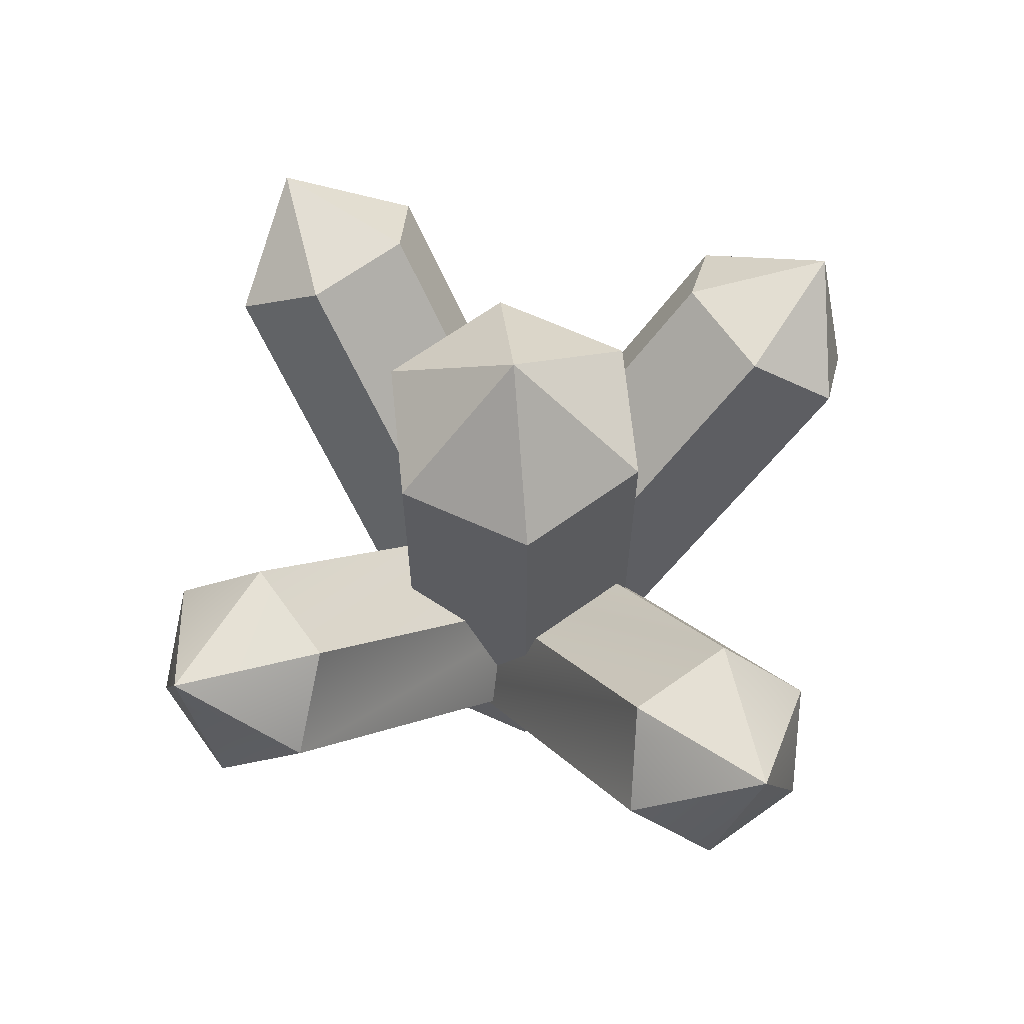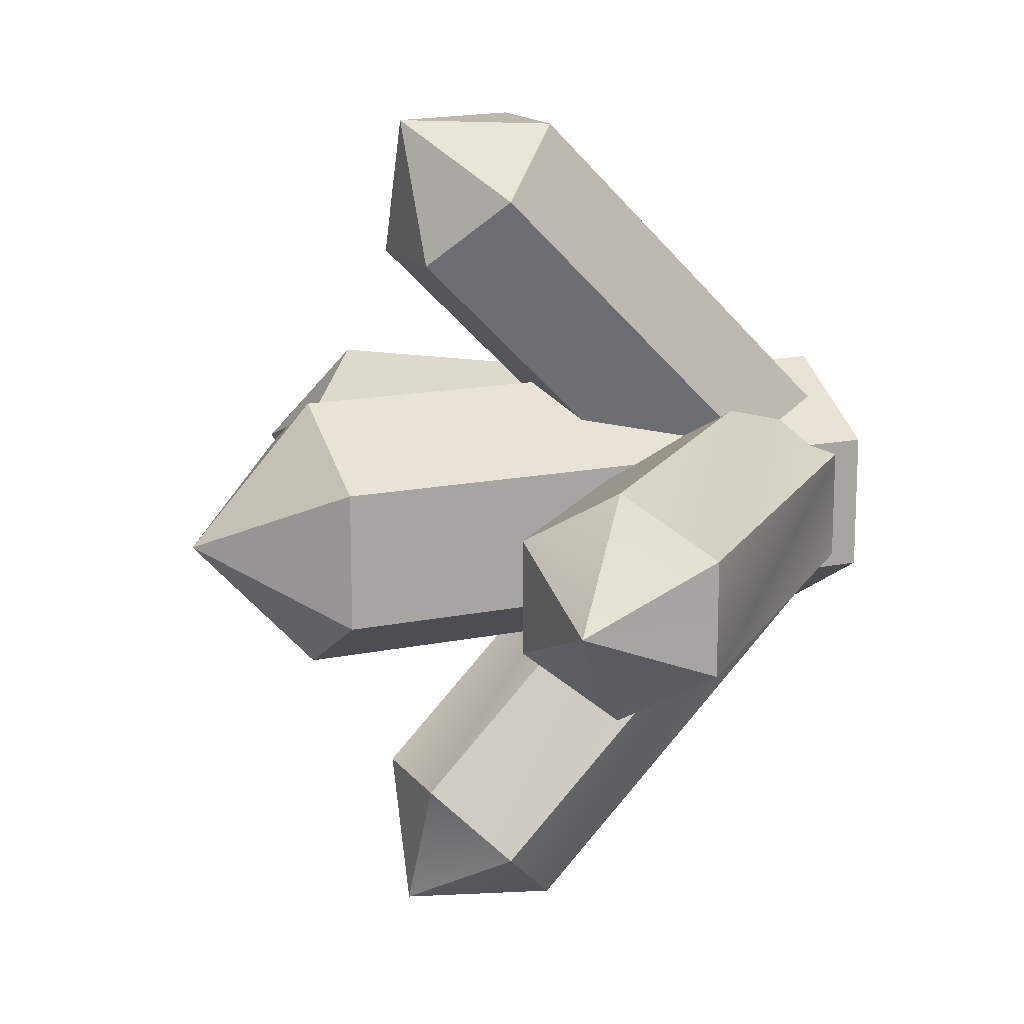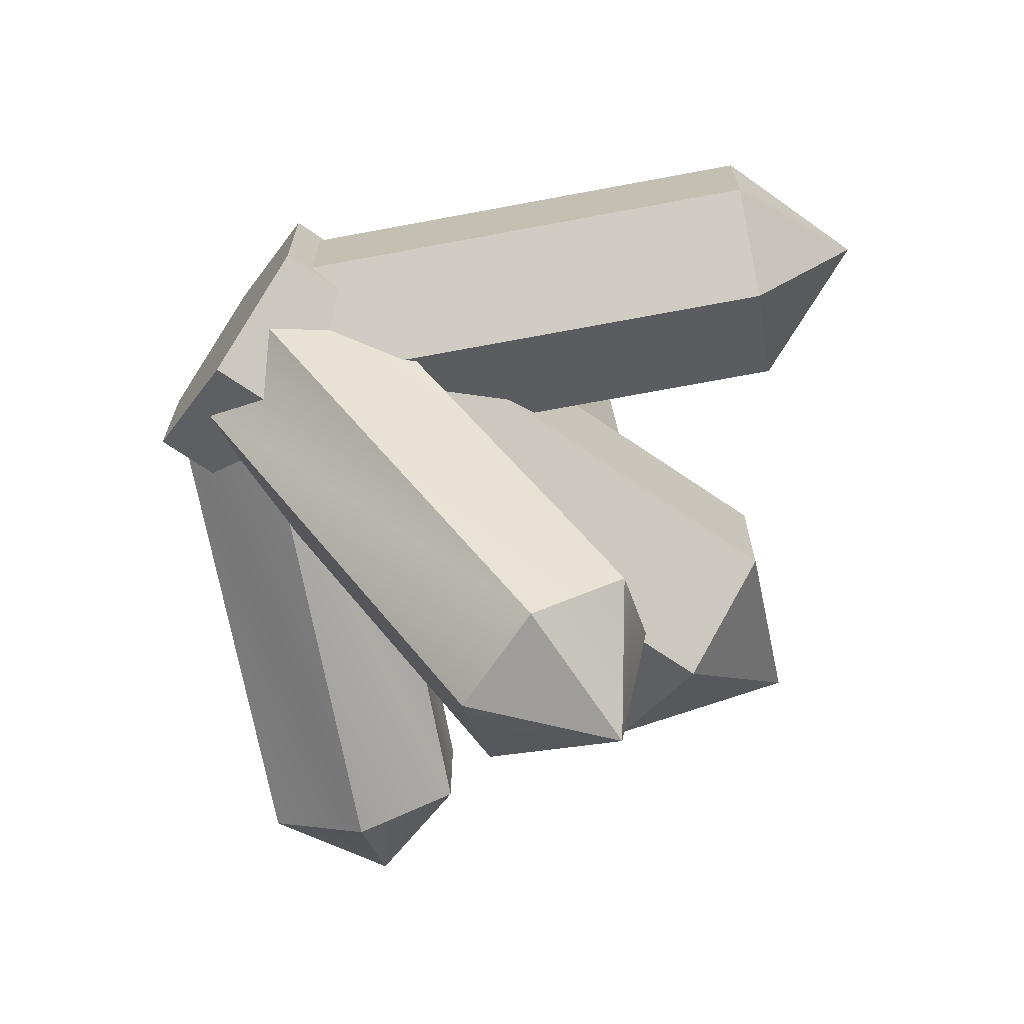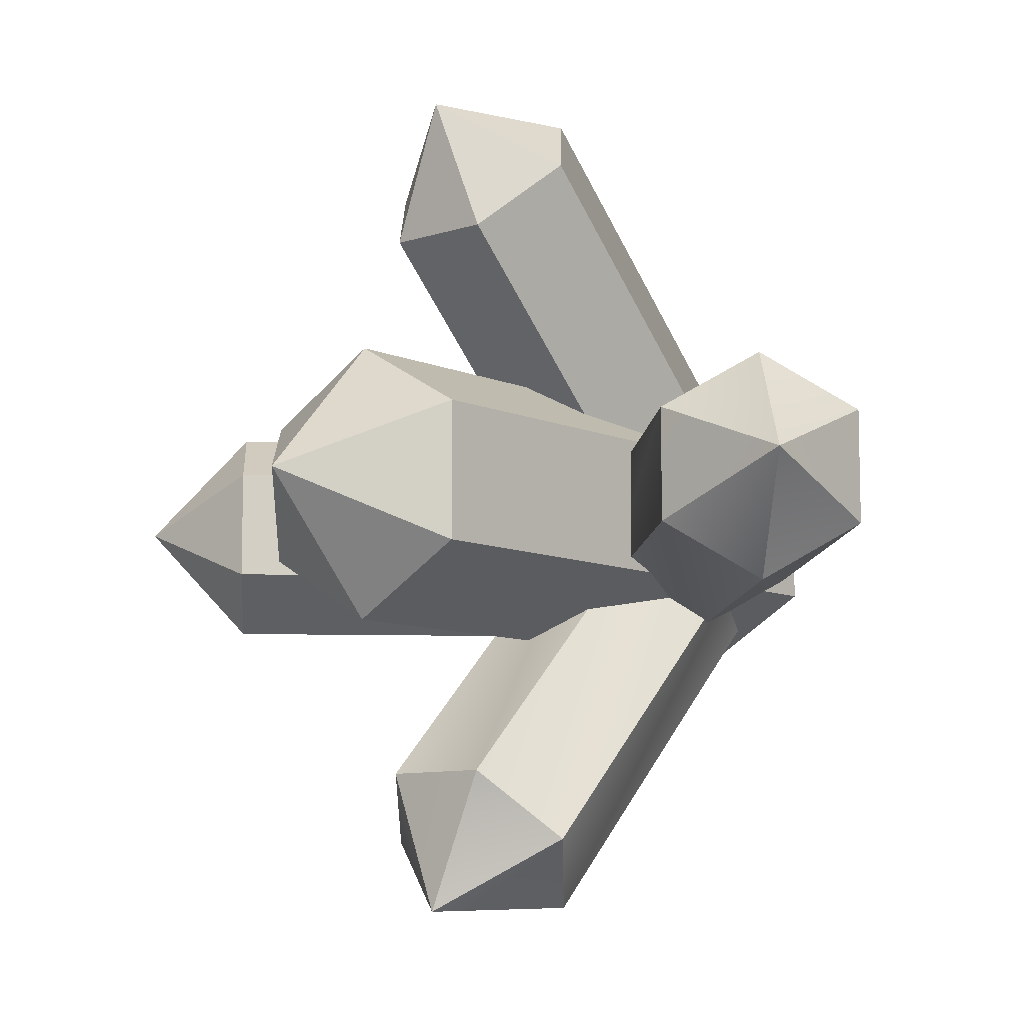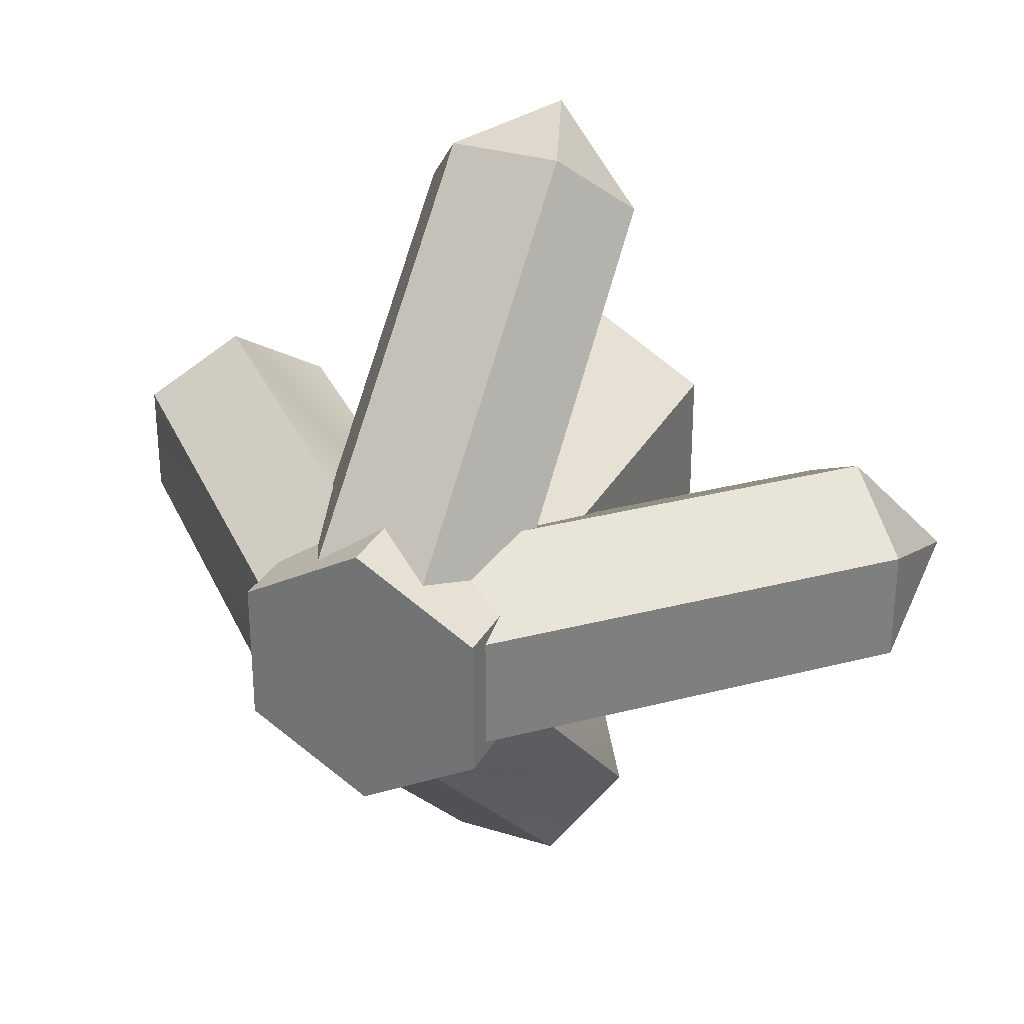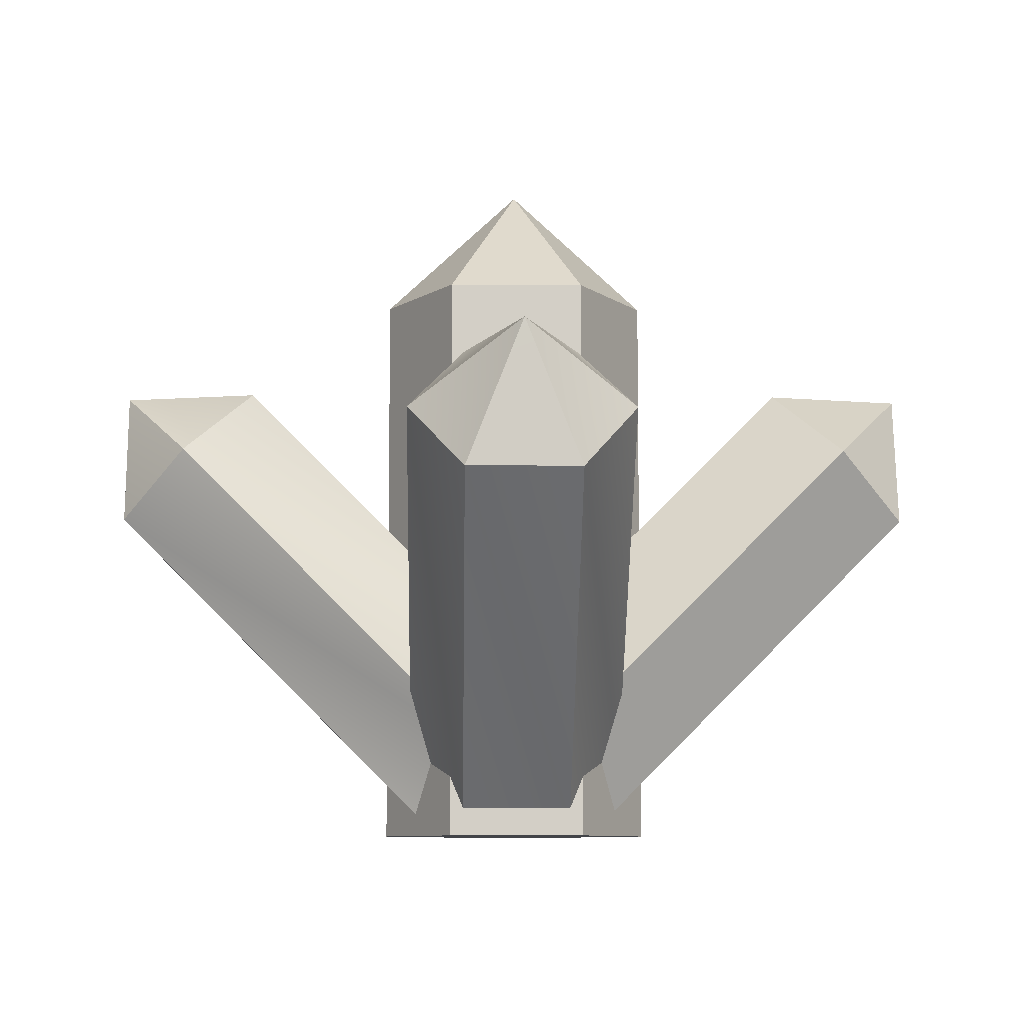
<metadata>
{"format":"obj","ext":"obj","renderer":"f3d","projection":"perspective","resolution":1024,"background":"white","views":[{"elev":66.4,"azim":-125.7,"up":"+Y"},{"elev":15.3,"azim":-114.0,"up":"+Z"},{"elev":-69.8,"azim":55.6,"up":"+Z"},{"elev":-9.1,"azim":-139.2,"up":"+Z"},{"elev":30.3,"azim":24.2,"up":"+Z"},{"elev":-8.1,"azim":-91.3,"up":"+Y"}]}
</metadata>
<code>
o CGB_SpaceGem
v -2.749 -8.168 1.635
v 0 -8.168 3.223
v 0 5.247 3.223
v -2.749 5.247 1.636
v -2.749 5.247 -1.539
v 0 8.168 0.0483
v 2.749 -8.168 1.635
v 2.749 5.247 1.636
v -2.749 -8.168 -1.539
v 2.749 -8.168 -1.539
v 2.749 5.247 -1.539
v 0 -8.168 -3.126
v 0 5.247 -3.126
v -0.7841 -4.773 1.33
v 0.7854 -6.343 2.611
v 8.299 1.171 2.611
v 6.73 2.741 1.33
v 6.73 2.741 -1.233
v 9.967 2.838 0.0483
v 2.355 -7.912 1.33
v 9.869 -0.3985 1.33
v -0.7841 -4.773 -1.233
v 2.355 -7.912 -1.233
v 9.869 -0.3985 -1.233
v 0.7854 -6.343 -2.515
v 8.299 1.171 -2.515
v 0.7841 -4.773 1.33
v -0.7854 -6.343 2.611
v -8.299 1.171 2.611
v -6.73 2.741 1.33
v -6.73 2.741 -1.233
v -9.967 2.838 0.0483
v -2.355 -7.912 1.33
v -9.869 -0.3985 1.33
v 0.7841 -4.773 -1.233
v -2.355 -7.912 -1.233
v -9.869 -0.3985 -1.233
v -0.7854 -6.343 -2.515
v -8.299 1.171 -2.515
v -1.282 -4.773 -1.02
v -2.563 -6.343 0.55
v -2.563 1.171 8.064
v -1.282 2.741 6.494
v 1.282 2.741 6.494
v 0 2.838 9.731
v -1.282 -7.912 2.119
v -1.282 -0.3986 9.633
v 1.282 -4.773 -1.02
v 1.282 -7.912 2.119
v 1.282 -0.3986 9.633
v 2.563 -6.343 0.55
v 2.563 1.171 8.064
v -1.282 -4.773 1.02
v -2.563 -6.343 -0.55
v -2.563 1.171 -8.064
v -1.282 2.741 -6.494
v 1.282 2.741 -6.494
v 0 2.838 -9.731
v -1.282 -7.912 -2.12
v -1.282 -0.3985 -9.633
v 1.282 -4.773 1.02
v 1.282 -7.912 -2.12
v 1.282 -0.3985 -9.633
v 2.563 -6.343 -0.55
v 2.563 1.171 -8.064
f 1 2 3 4
f 5 4 6
f 2 7 8 3
f 9 1 4 5
f 7 10 11 8
f 12 9 5 13
f 10 12 13 11
f 8 11 6
f 12 10 7 2
f 11 13 6
f 4 3 6
f 3 8 6
f 13 5 6
f 9 12 2 1
f 14 15 16 17
f 18 17 19
f 15 20 21 16
f 22 14 17 18
f 20 23 24 21
f 25 22 18 26
f 23 25 26 24
f 21 24 19
f 24 26 19
f 17 16 19
f 16 21 19
f 26 18 19
f 27 30 29 28
f 31 32 30
f 28 29 34 33
f 35 31 30 27
f 33 34 37 36
f 38 39 31 35
f 36 37 39 38
f 34 32 37
f 37 32 39
f 30 32 29
f 29 32 34
f 39 32 31
f 35 27 28 38
f 40 41 42 43
f 44 43 45
f 41 46 47 42
f 48 40 43 44
f 46 49 50 47
f 51 48 44 52
f 49 51 52 50
f 47 50 45
f 50 52 45
f 43 42 45
f 42 47 45
f 52 44 45
f 53 56 55 54
f 57 58 56
f 54 55 60 59
f 61 57 56 53
f 59 60 63 62
f 64 65 57 61
f 62 63 65 64
f 60 58 63
f 63 58 65
f 56 58 55
f 55 58 60
f 65 58 57

</code>
